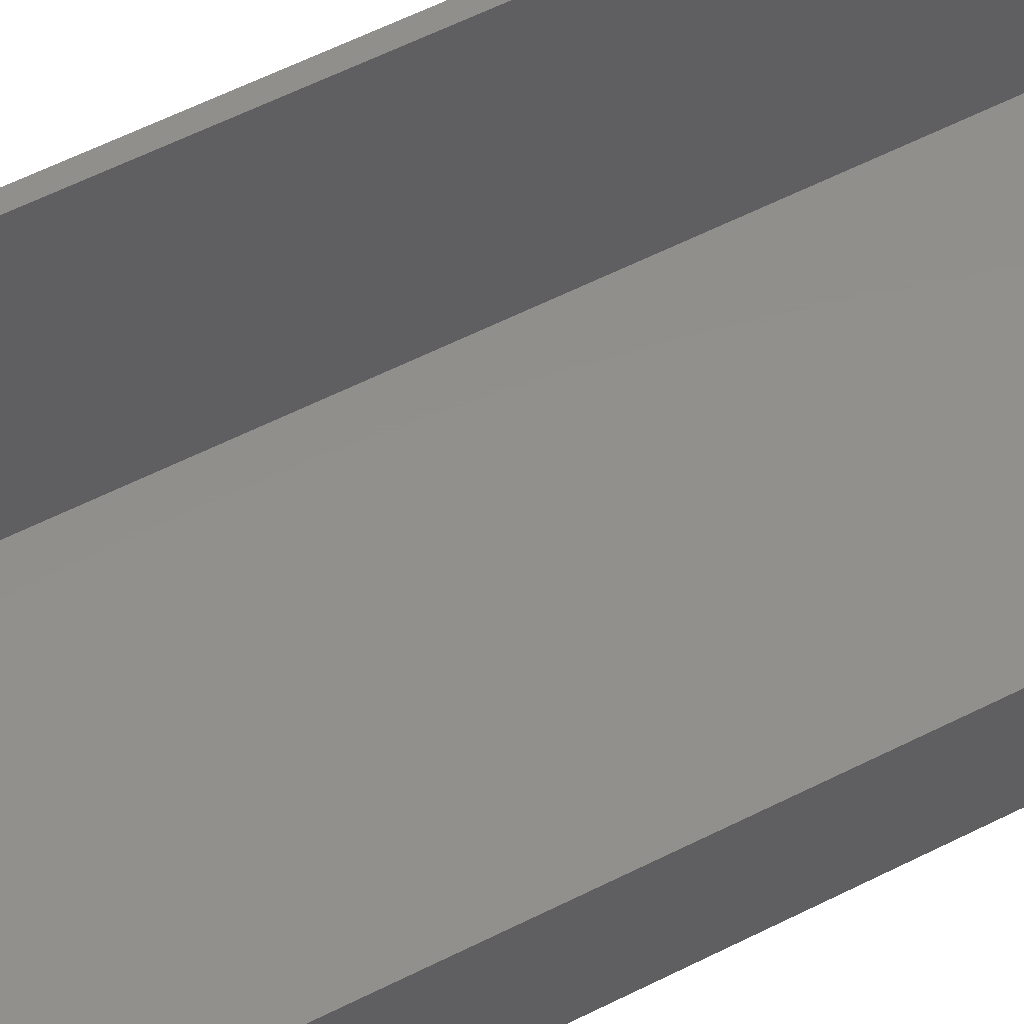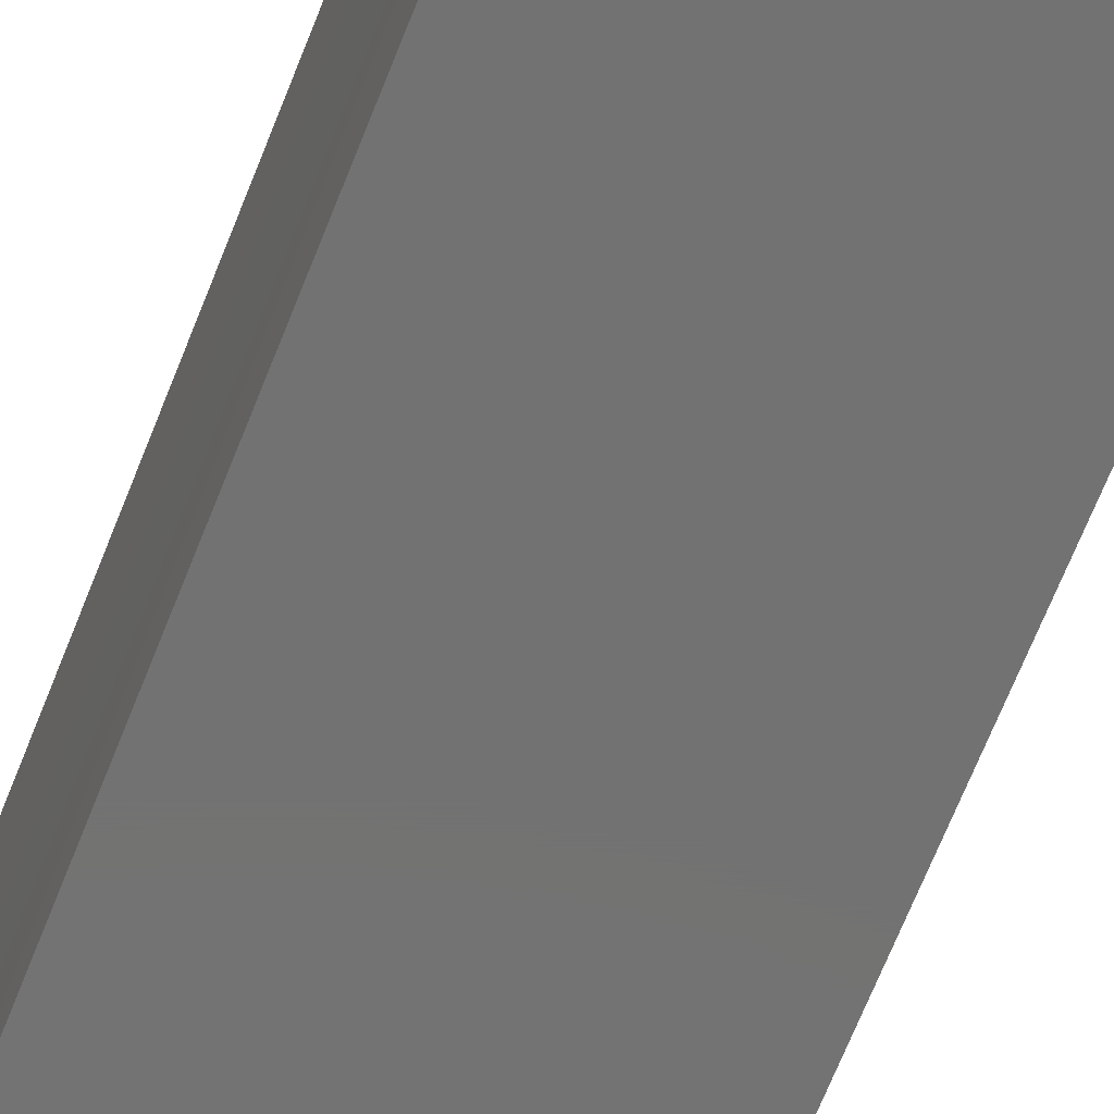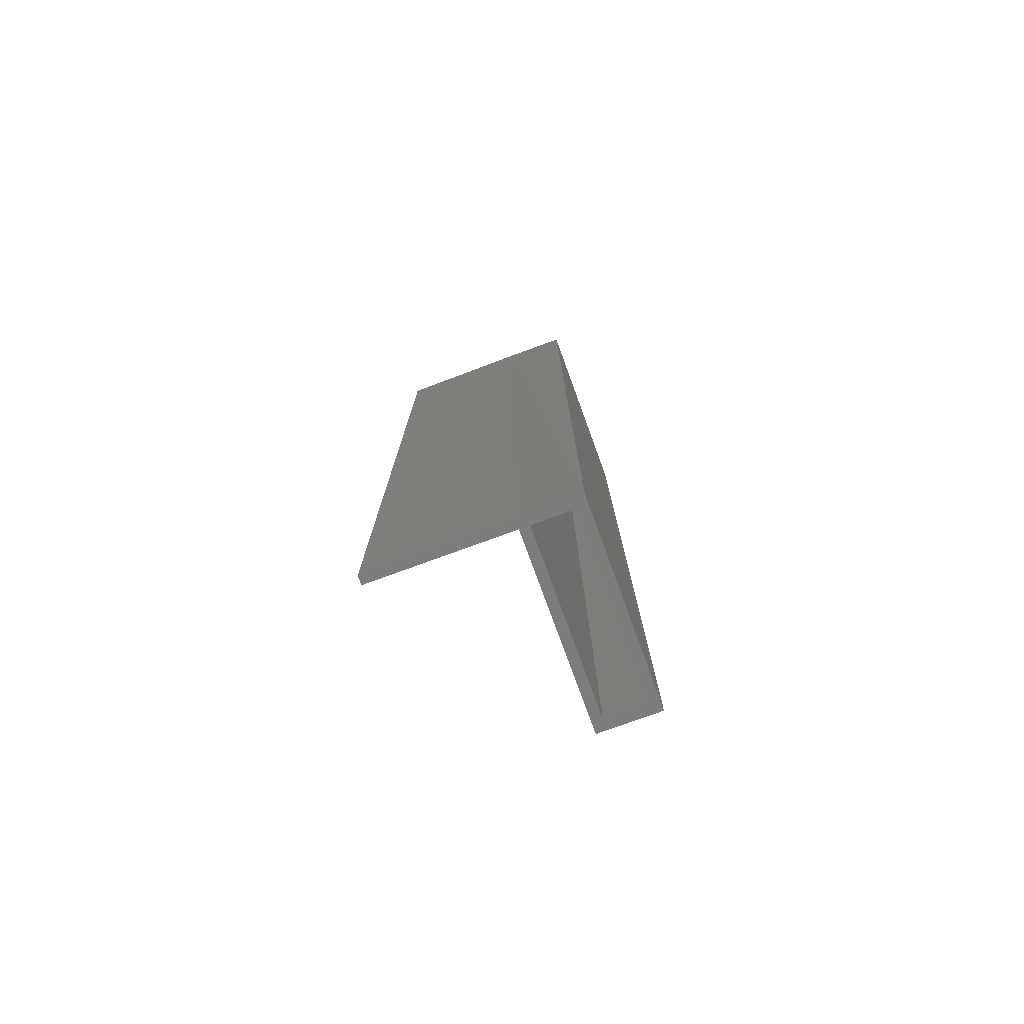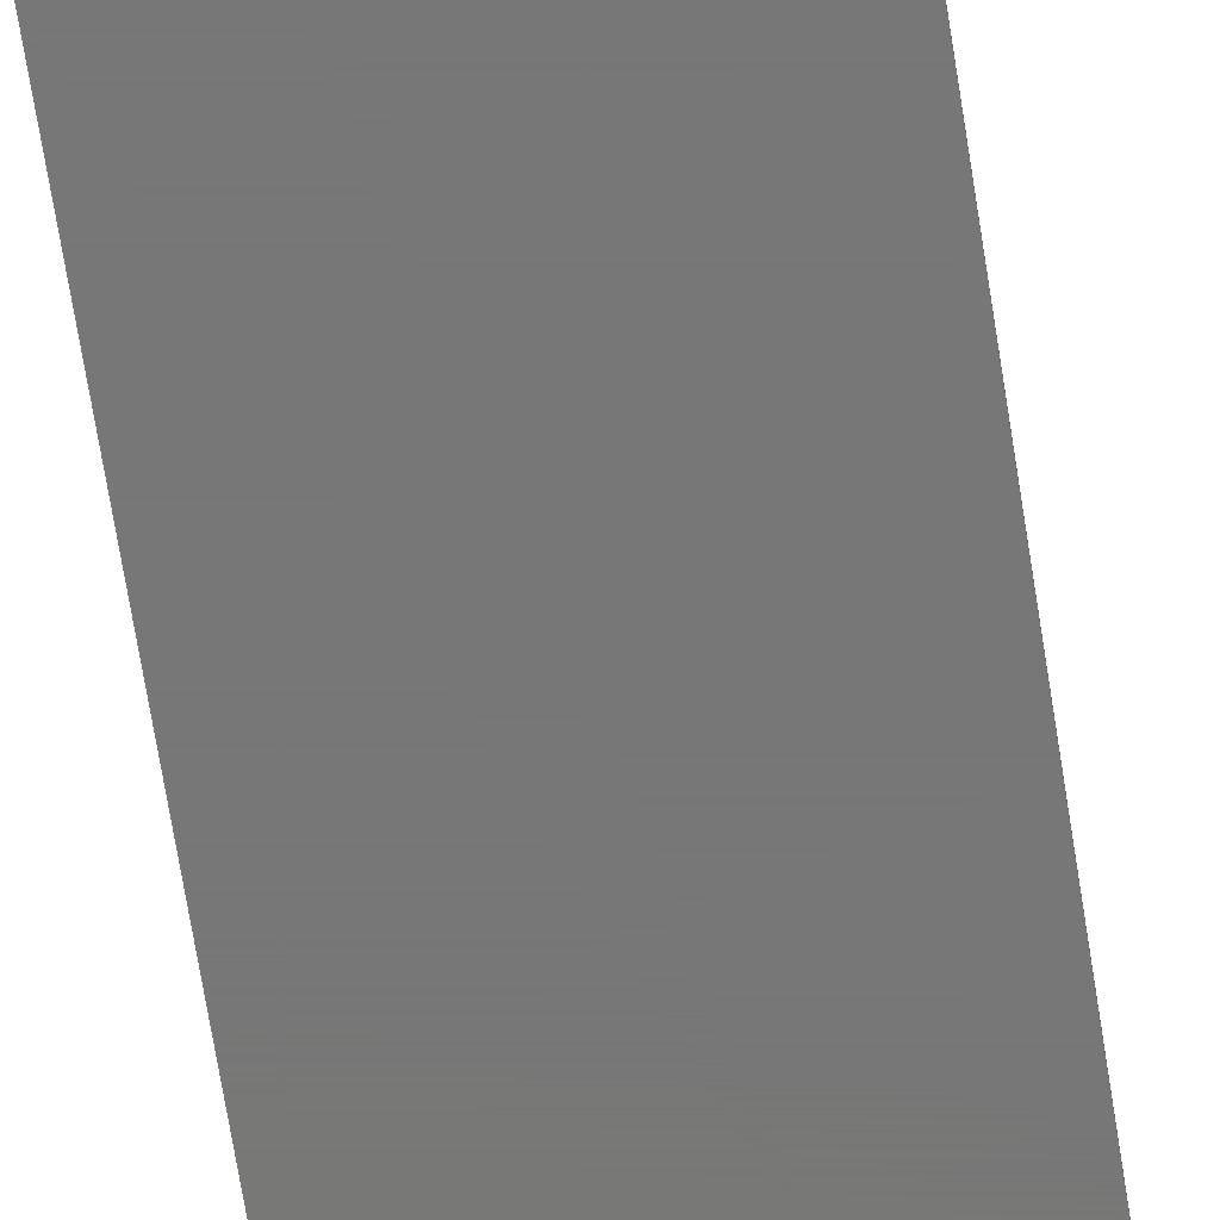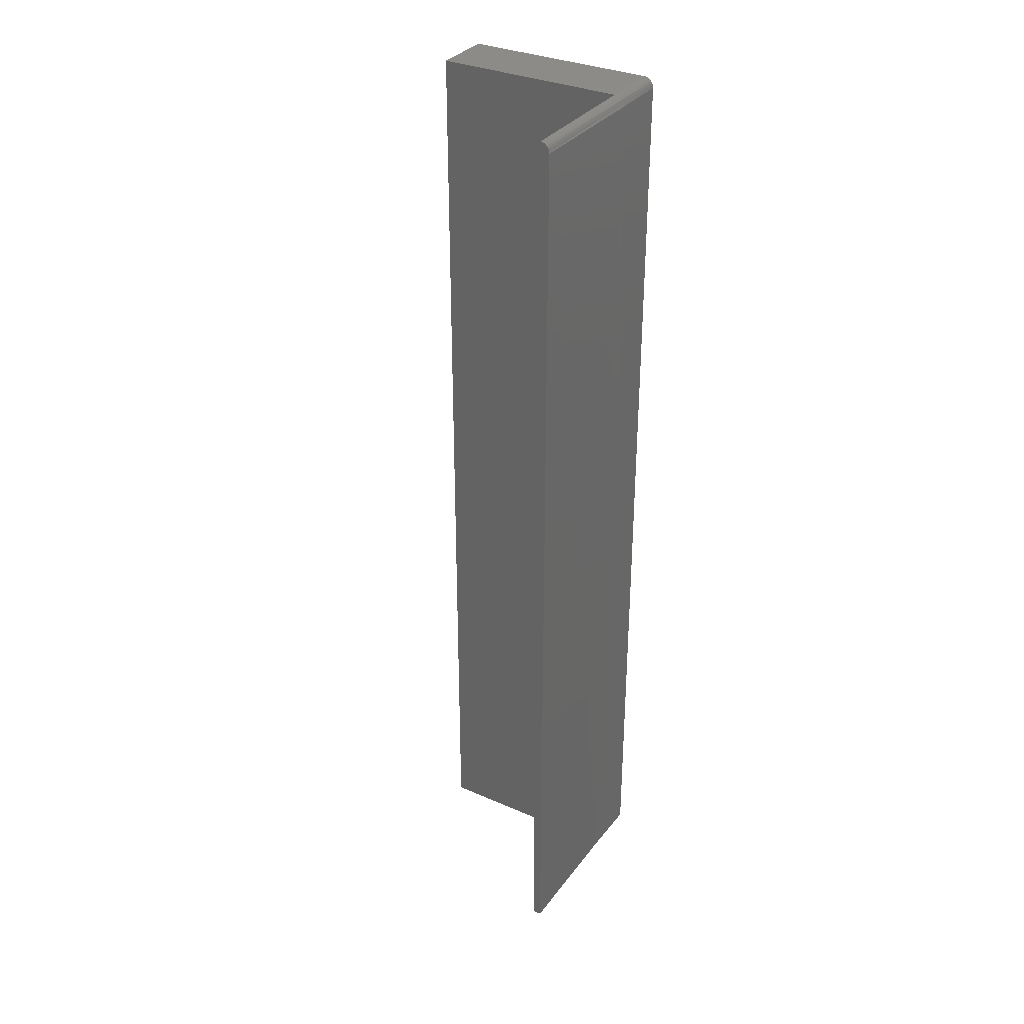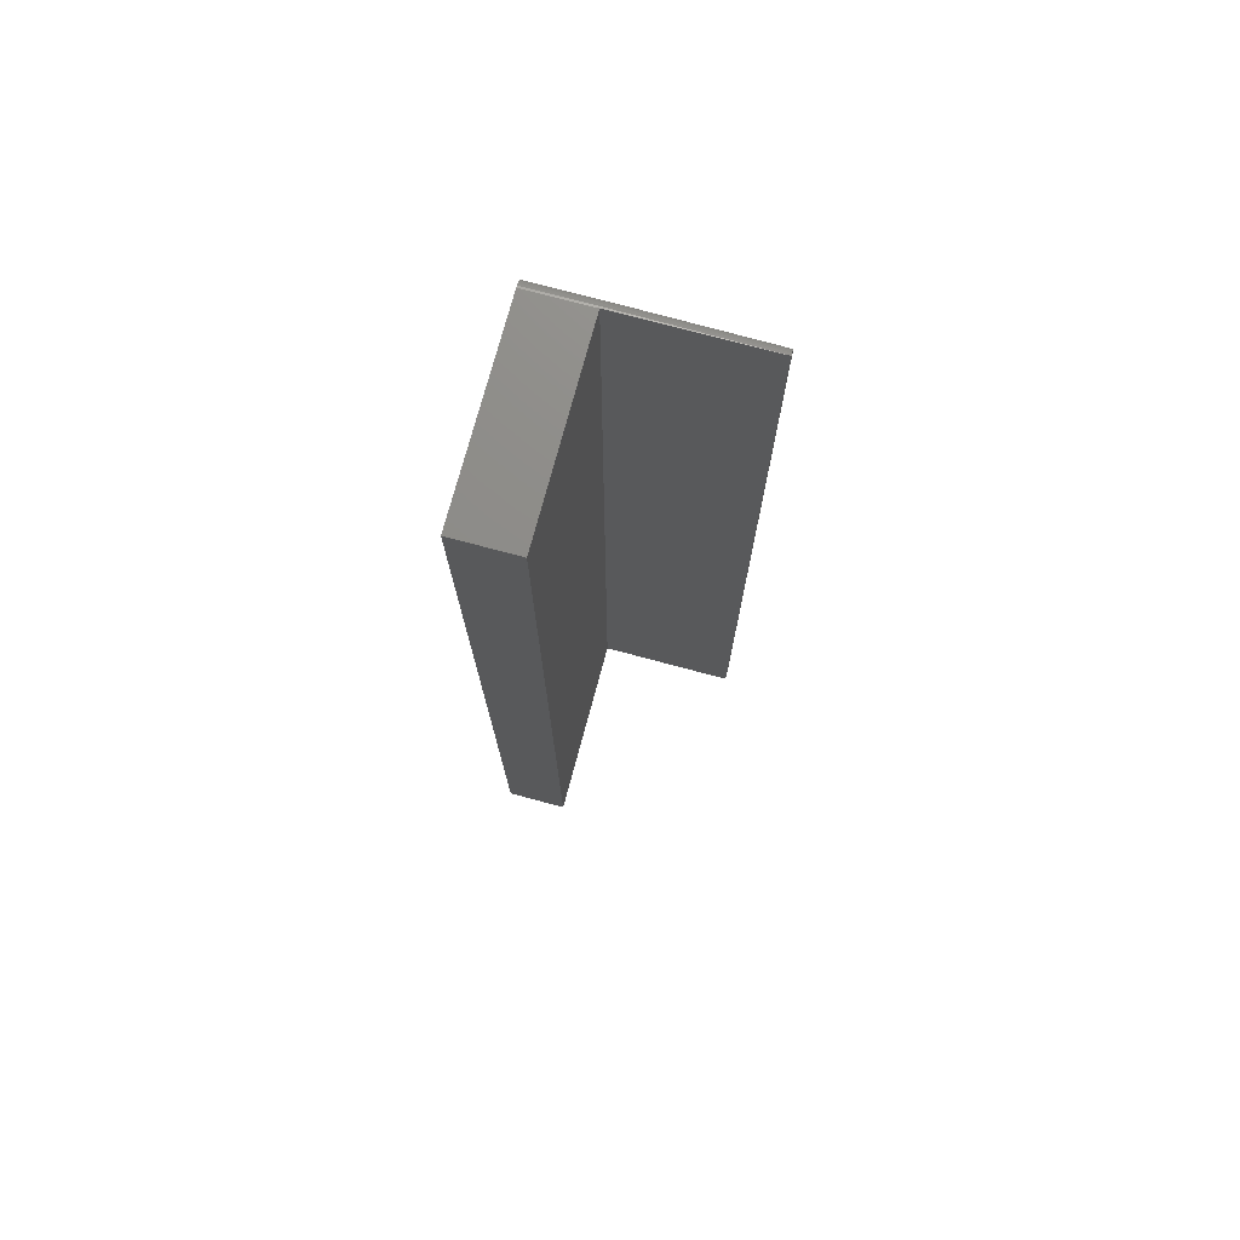
<metadata>
{"format":"stl","ext":"stl","renderer":"f3d","projection":"perspective","resolution":1024,"background":"white","views":[{"elev":52.1,"azim":-119.5,"up":"+Z"},{"elev":-64.3,"azim":159.0,"up":"+Z"},{"elev":-76.8,"azim":110.1,"up":"+Y"},{"elev":-70.3,"azim":-170.9,"up":"+Z"},{"elev":33.1,"azim":31.0,"up":"+Y"},{"elev":74.8,"azim":-75.0,"up":"+Y"}]}
</metadata>
<code>
# stl→obj: 40 verts, 76 faces
v 0.1562 -0.007812 -9.568e-18
v 0.1549 -0.003472 -9.487e-18
v 0.1561 -0.006288 -9.558e-18
v 0.1557 -0.004823 -9.531e-18
v 0.1528 -0.001317 -9.355e-18
v 0 0 0
v 0.1484 0 -9.089e-18
v 0.15 -0.0001501 -9.183e-18
v 0.1514 -0.0005947 -9.272e-18
v 0 -0.75 0
v 0.154 -0.002288 -9.427e-18
v 0.1562 -0.75 -9.568e-18
v 0.1562 -0.007812 0.0477
v 0.1553 -0.75 0.04688
v 2.921e-18 0 0.0477
v 0.1484 0 0.0477
v 0.1553 -0.007812 0.1562
v 0.1553 -0.75 0.1562
v 0.1552 -0.006288 0.1562
v 0.154 -0.003472 0.1562
v 0.1548 -0.004823 0.1562
v 0.1519 -0.001317 0.1562
v 0.1531 -0.002288 0.1562
v 0.1484 -0.75 0.1562
v 0.1505 -0.0005947 0.1562
v 0.1484 0 0.1562
v 0.1484 -0.75 0.0477
v 2.921e-18 -0.75 0.0477
v 0.1558 -0.00514 0.04738
v 0.1498 -0.0001187 0.04765
v 0.1523 -0.001047 0.04756
v 0.1544 -0.002791 0.04747
v 0.007812 -0.75 0.03988
v 0.1484 -0.75 0.03988
v 0.007812 -0.75 0.007812
v 0.1484 -0.75 0.007812
v 0.1484 -0.007812 0.03988
v 0.007812 -0.007812 0.03988
v 0.1484 -0.007812 0.007812
v 0.007812 -0.007812 0.007812
f 1 2 3
f 2 4 3
f 5 6 7
f 5 7 8
f 5 8 9
f 10 6 5
f 10 5 11
f 10 11 2
f 10 2 1
f 10 1 12
f 1 13 12
f 12 13 14
f 6 15 7
f 7 15 16
f 13 17 14
f 14 17 18
f 17 19 20
f 20 19 21
f 22 20 23
f 24 18 17
f 24 17 20
f 24 20 22
f 24 22 25
f 24 25 26
f 16 15 27
f 27 15 28
f 26 16 24
f 24 16 27
f 13 3 29
f 13 1 3
f 30 31 9
f 9 31 5
f 5 31 32
f 5 32 11
f 3 4 29
f 7 16 8
f 8 16 30
f 8 30 9
f 29 4 32
f 32 4 2
f 32 2 11
f 26 30 16
f 26 25 30
f 17 29 19
f 17 13 29
f 30 25 31
f 31 25 22
f 31 22 23
f 31 23 32
f 29 21 19
f 21 29 20
f 20 29 32
f 20 32 23
f 27 33 34
f 27 28 33
f 28 35 33
f 28 10 35
f 14 18 24
f 14 24 27
f 14 27 34
f 14 34 36
f 12 14 36
f 12 36 35
f 12 35 10
f 37 34 38
f 38 34 33
f 39 36 37
f 37 36 34
f 40 35 39
f 39 35 36
f 38 33 40
f 40 33 35
f 38 40 37
f 37 40 39
f 15 6 28
f 28 6 10

</code>
